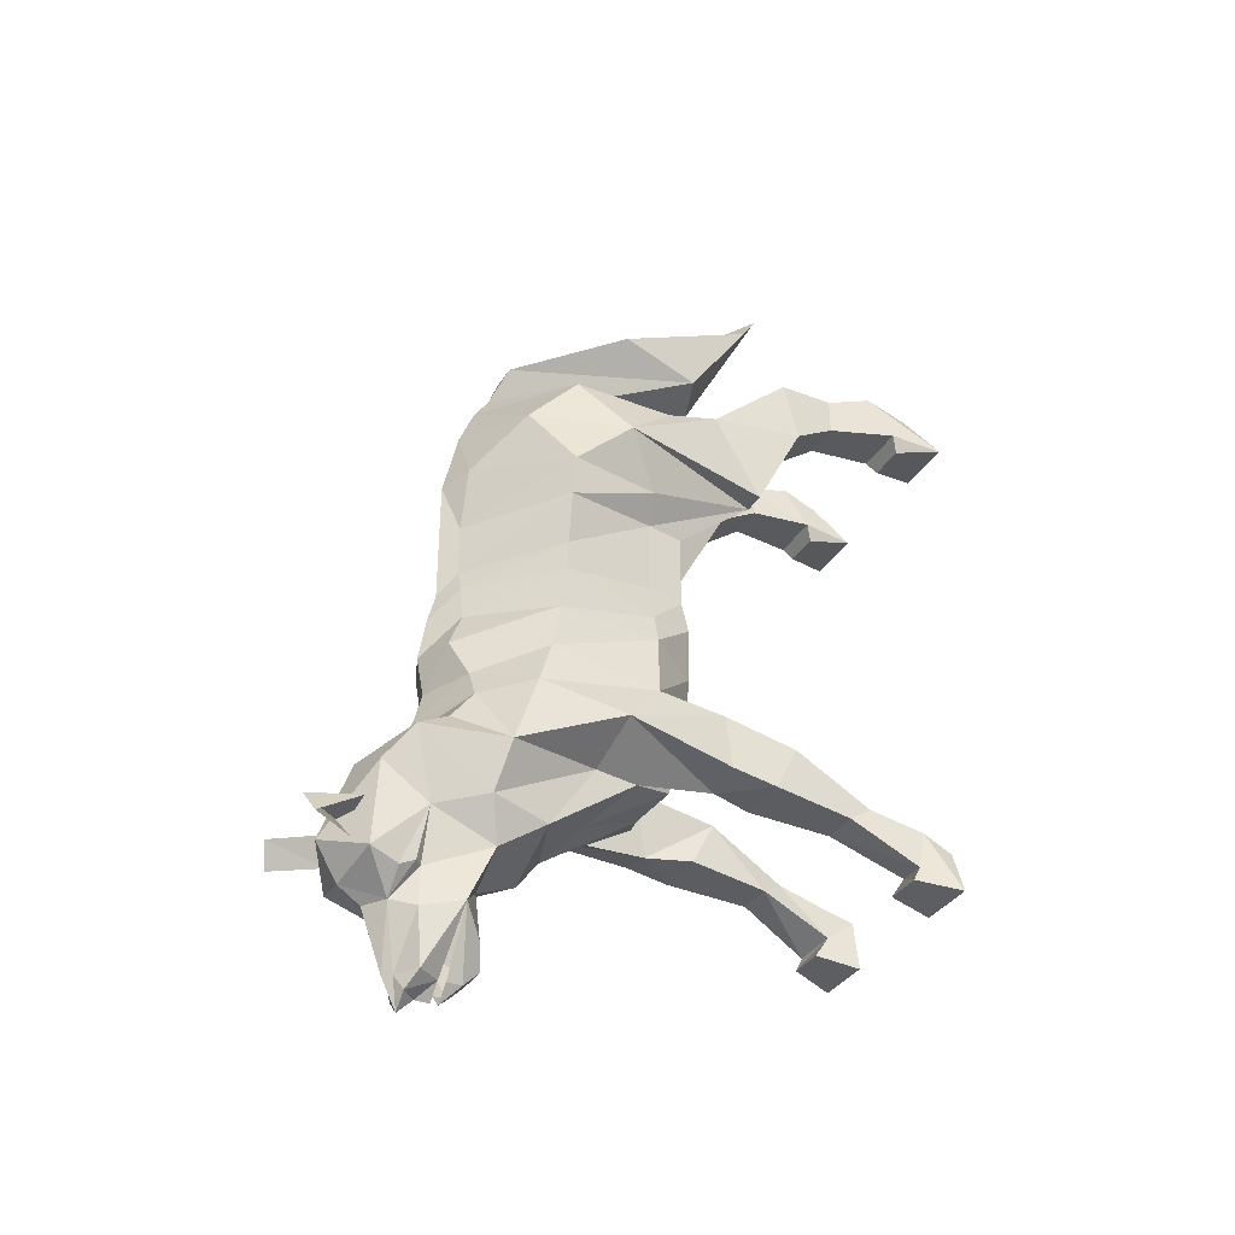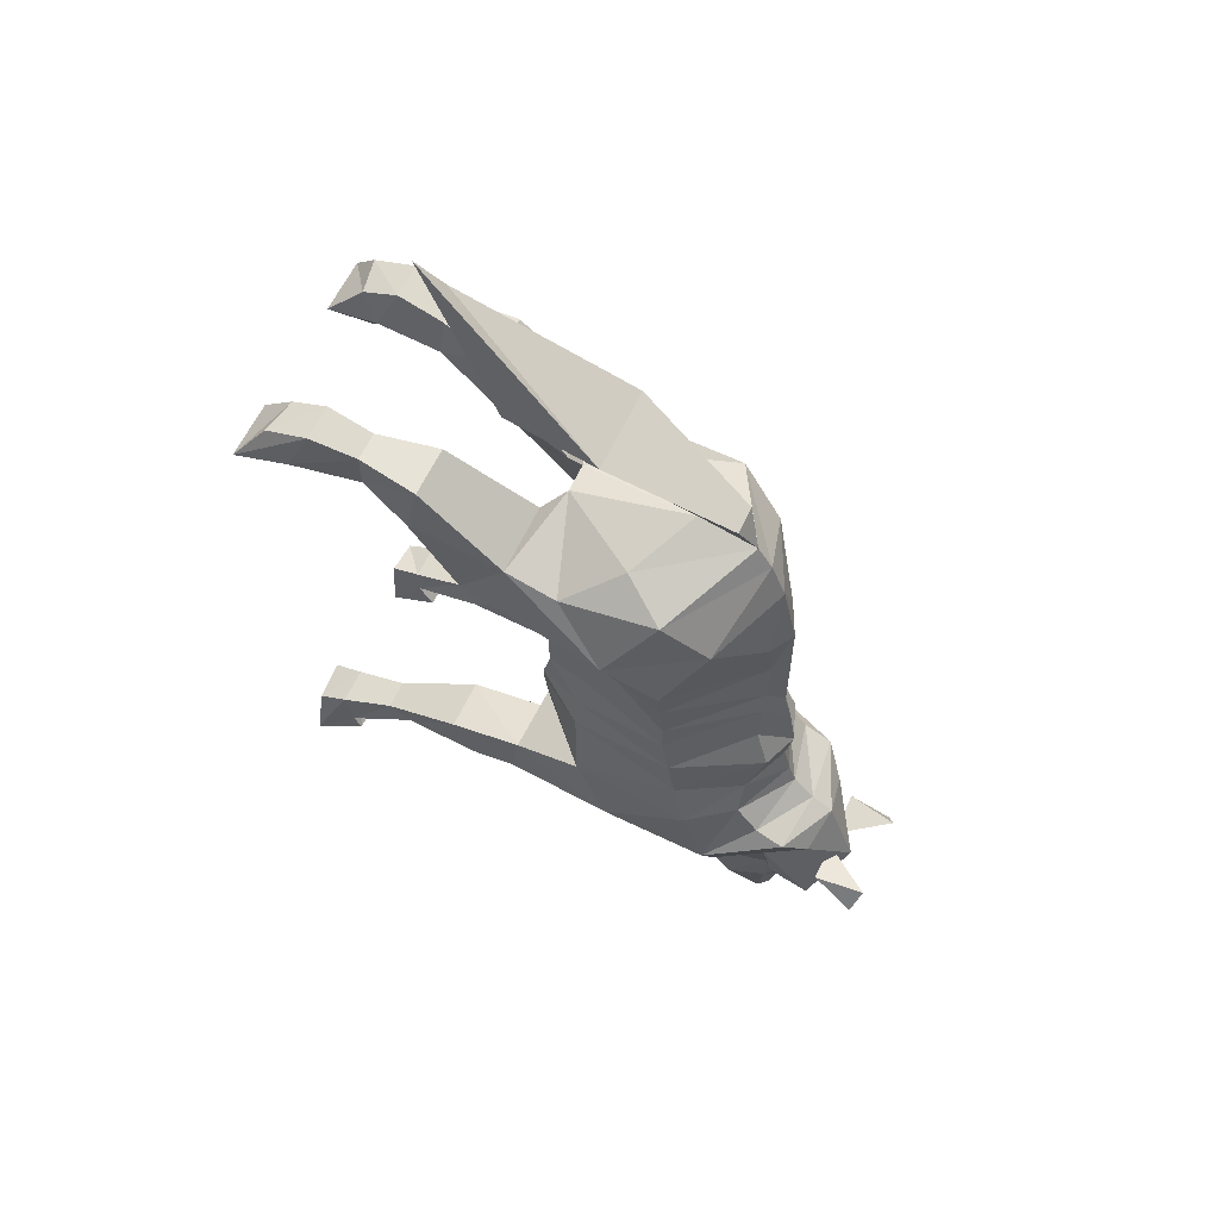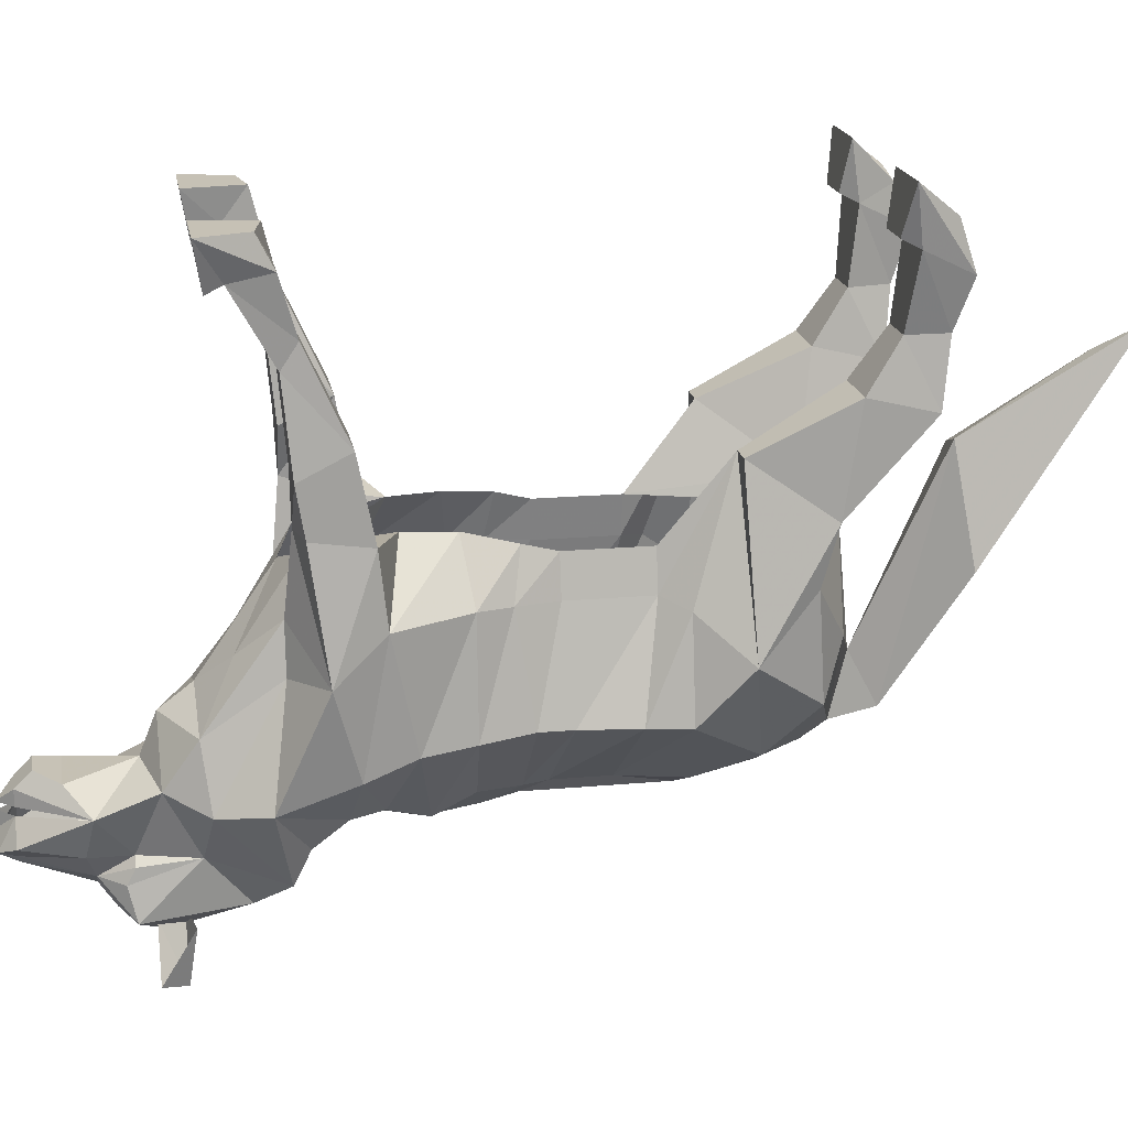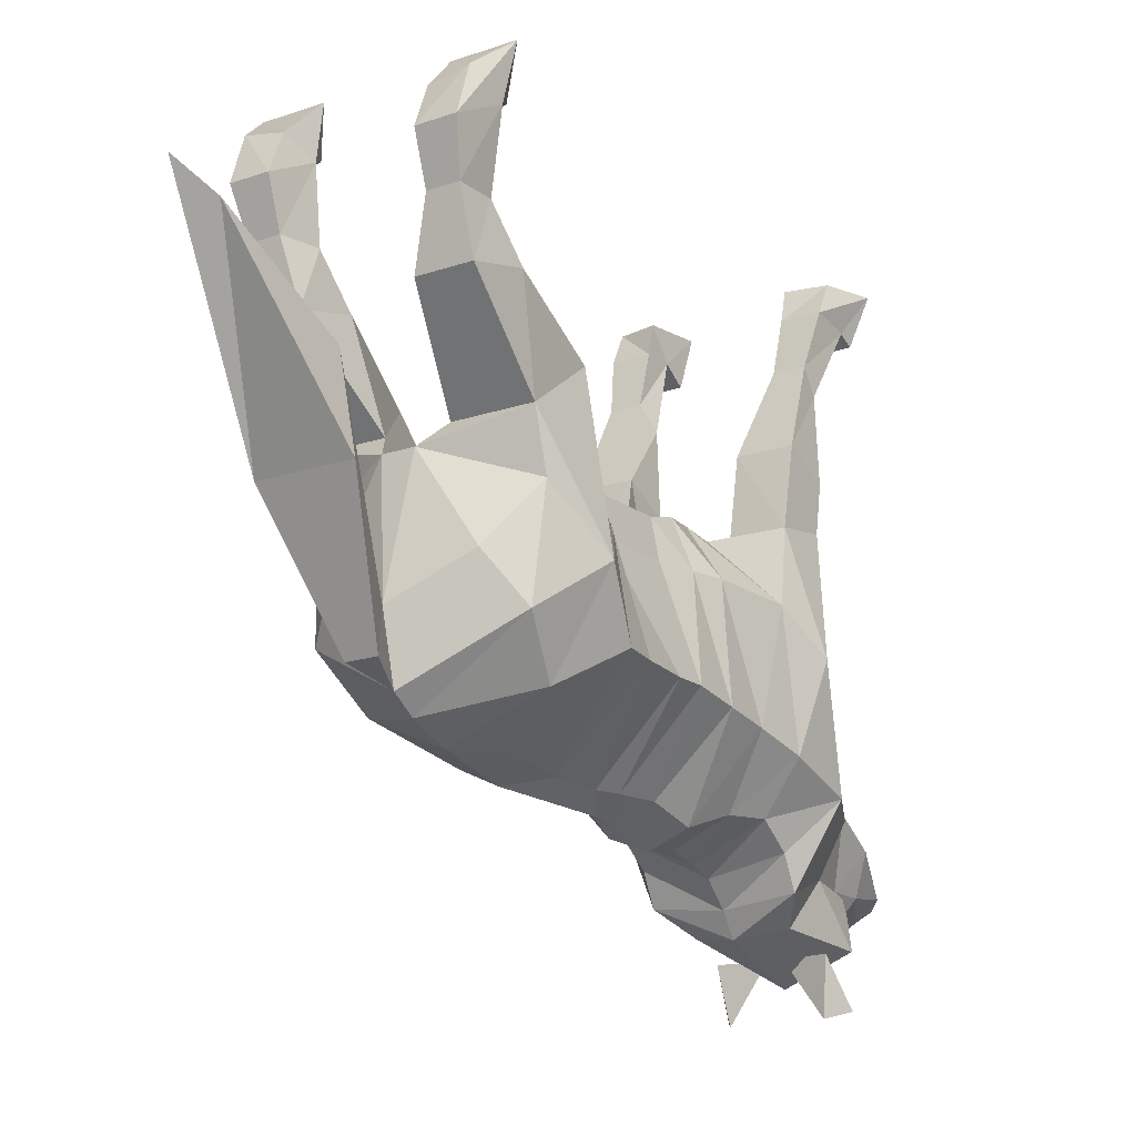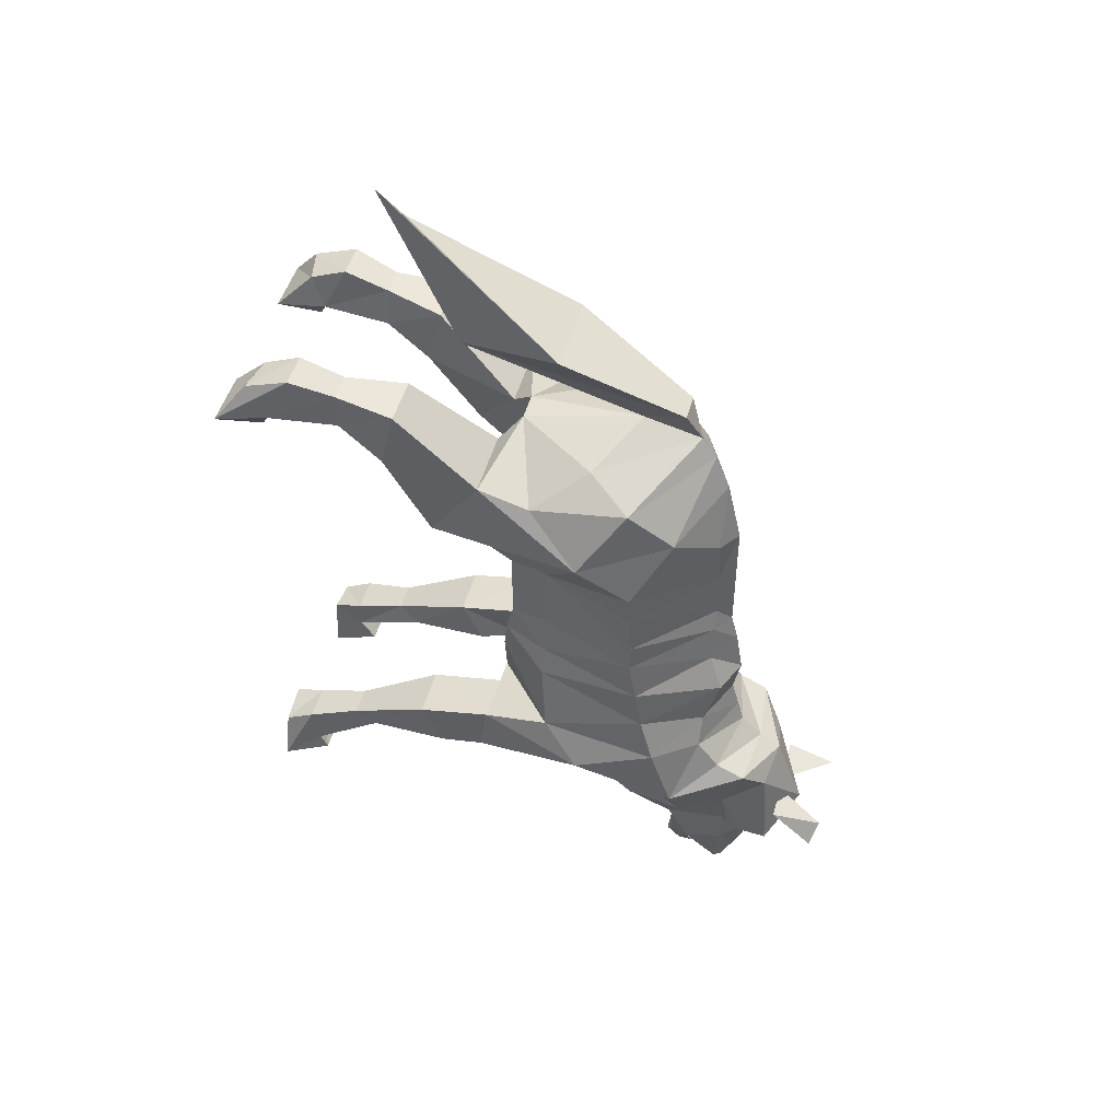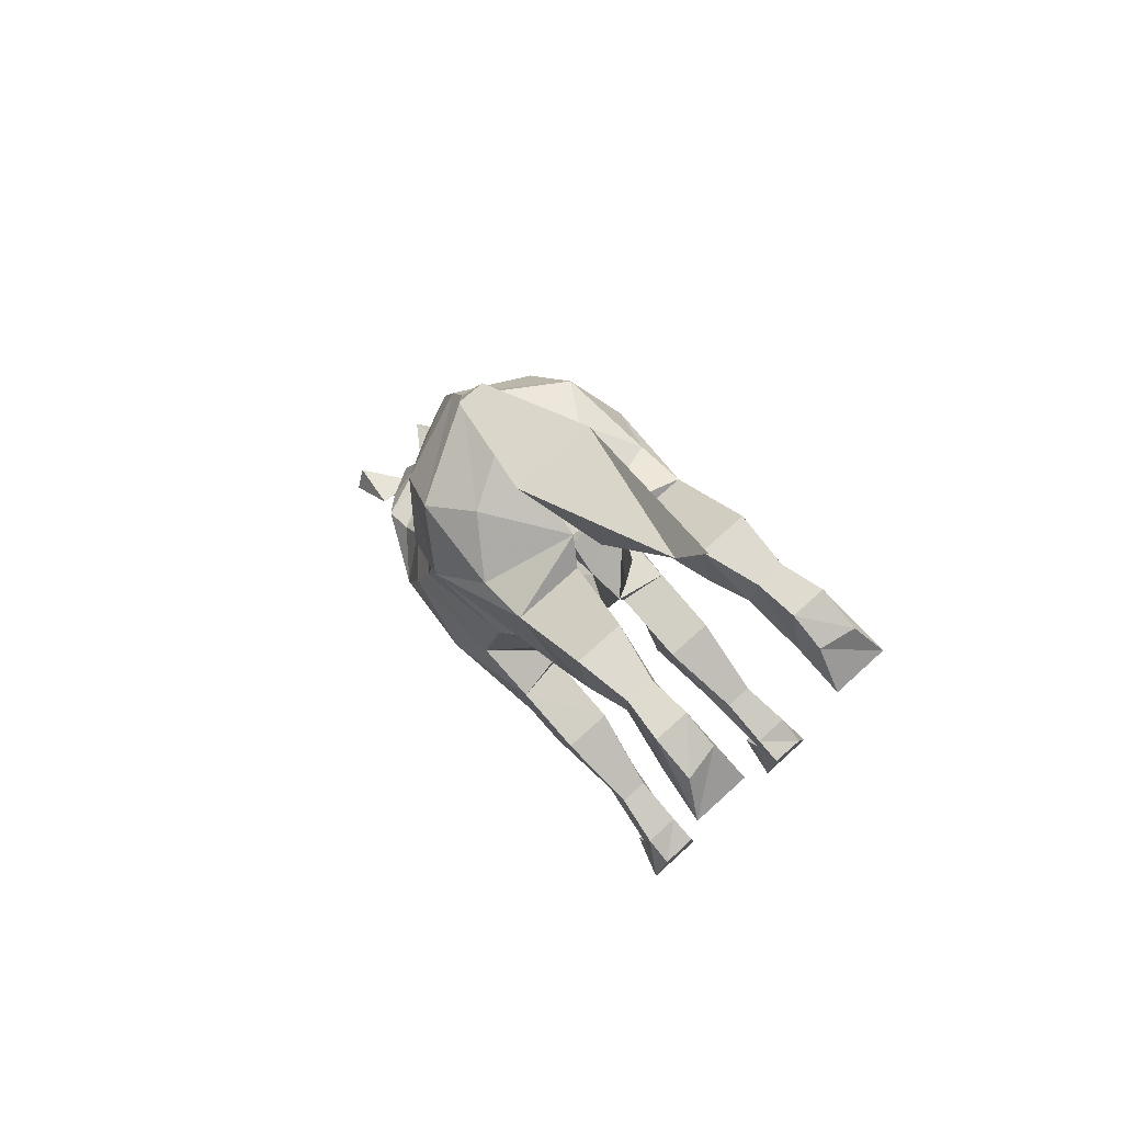
<metadata>
{"format":"obj","ext":"obj","renderer":"f3d","projection":"perspective","resolution":1024,"background":"white","views":[{"elev":-35.0,"azim":62.7,"up":"+Z"},{"elev":60.4,"azim":-65.3,"up":"+Z"},{"elev":18.7,"azim":-99.9,"up":"+Y"},{"elev":-17.1,"azim":34.4,"up":"+Y"},{"elev":47.2,"azim":-75.1,"up":"+Z"},{"elev":74.1,"azim":137.8,"up":"+Z"}]}
</metadata>
<code>
o npc/fox
v 10 -41 17
v 10 -26 25
v 13 -42 20
v 14 -54 15
v 13 -54 8
v 10 -41 7
v 9 -36 17
v 4 -33 35
v 7 -20 37
v 13 -26 25
v 17 -47 26
v 15 -54 20
v 2 -64 14
v 2 -64 7
v 3 -64 4
v 13 -54 4
v 11 -41 2
v 9 -36 7
v 9 -35 3
v 12 -41 -2
v 7 -34 -3
v 14 -42 -11
v 6 -34 -9
v 14 -33 -12
v 7 -34 -12
v 8 -42 -21
v 5 -36 -19
v 4 -47 -26
v 0 -38 -21
v 0 -51 -30
v -4 -47 -26
v -5 -36 -19
v -8 -42 -21
v -6 -34 -9
v -7 -34 -12
v -14 -33 -12
v -14 -42 -11
v -7 -34 -3
v -12 -41 -2
v -9 -35 3
v -11 -41 2
v -9 -36 7
v -10 -41 7
v -9 -36 17
v -10 -41 17
v -10 -26 25
v -4 -33 35
v -2 -36 38
v -14 -33 35
v -14 -40 33
v -9 -47 37
v 0 -52 40
v 2 -36 38
v 9 -47 37
v 14 -40 33
v 14 -33 35
v -13 -42 20
v -14 -54 15
v -15 -54 20
v -17 -47 26
v -13 -26 25
v -7 -20 37
v -7 -22 45
v -14 -22 45
v -14 -20 37
v -13 -53 34
v 0 -60 38
v -2 -58 43
v -3 -28 50
v 3 -30 51
v 2 -58 43
v 13 -53 34
v 14 -20 37
v 14 -22 45
v 7 -22 45
v 8 -14 41
v 4 -64 -1
v 0 -67 0
v 0 -68 -6
v 5 -66 -6
v 13 -55 -2
v 0 -66 4
v -3 -64 4
v -4 -64 -1
v -5 -66 -6
v 0 -67 -11
v 7 -64 -11
v 13 -56 -8
v 14 -58 -14
v 9 -64 -15
v 14 -61 -23
v 16 -47 -17
v 0 -68 -15
v -7 -64 -11
v -9 -64 -15
v 0 -69 -18
v -14 -61 -23
v -14 -58 -14
v -16 -47 -17
v -9 -48 -21
v -11 -62 -29
v -9 -71 -21
v -9 -67 -19
v 0 -72 -21
v 9 -67 -19
v 9 -71 -21
v 11 -62 -29
v 9 -48 -21
v 9 -32 -20
v 14 -32 -19
v -13 -56 -8
v -13 -55 -2
v -14 -32 -19
v -9 -32 -20
v -9 -54 -30
v -8 -60 -34
v -7 -68 -30
v -6 -74 -25
v 0 -75 -23
v -13 -54 4
v 0 -66 7
v -2 -64 7
v -13 -54 8
v -2 -64 14
v -4 -64 22
v -11 -59 28
v 0 -62 35
v 11 -59 28
v 4 -64 22
v 0 -66 21
v 0 -66 14
v 0 -64 30
v -6 -42 52
v -1 -17 71
v 1 -20 66
v 6 -42 52
v -7 -23 -14
v -14 -23 -14
v -14 -26 -20
v -7 -26 -20
v -8 -15 -21
v -9 -12 -19
v -13 -12 -19
v -13 -15 -21
v 7 -23 -14
v 14 -23 -14
v 13 -12 -19
v 9 -12 -19
v 8 -15 -21
v 7 -26 -20
v 14 -26 -20
v -8 -14 41
v -9 -14 46
v -13 -14 46
v -13 -14 41
v -15 -5 42
v -8 -5 42
v -9 -8 48
v -14 -8 48
v -16 2 41
v -14 -2 46
v -9 -3 46
v -8 2 41
v -9 -4 40
v -14 -4 40
v 14 -8 48
v 15 -5 42
v 16 2 41
v 14 -2 46
v 9 -8 48
v 13 -14 46
v 13 -14 41
v 8 -5 42
v 14 -4 40
v 9 -4 40
v 8 2 41
v 9 -3 46
v 9 -14 46
v 7 -63 -41
v 2 -63 -49
v 2 -61 -49
v 4 -60 -44
v 0 -59 -36
v 8 -60 -34
v 5 -68 -37
v 5 -68 -42
v 4 -67 -49
v 2 -64 -49
v 2 -68 -51
v 0 -66 -51
v 0 -64 -51
v -2 -64 -49
v -2 -68 -51
v -4 -67 -49
v -7 -63 -41
v -5 -68 -42
v -5 -68 -37
v -4 -60 -44
v -2 -61 -49
v -2 -63 -49
v 0 -63 -51
v 0 -61 -49
v 2 -59 -47
v 0 -60 -44
v -2 -59 -47
v 0 -59 -47
v 0 -79 -34
v 6 -74 -25
v -7 -75 -37
v 0 -76 -39
v 7 -75 -37
v 7 -68 -30
v -4 -76 -35
v -6 -83 -32
v -8 -82 -35
v -7 -76 -31
v -1 -76 -32
v 8 -82 -35
v 6 -83 -32
v 4 -76 -35
v 1 -76 -32
v 7 -76 -31
v 6 -69 -37
v 3 -71 -41
v 1 -69 -49
v 0 -68 -53
v -1 -69 -49
v -3 -71 -41
v -6 -69 -37
v 0 -70 -49
v 0 -73 -41
v -6 -71 -38
v 6 -71 -38
v 9 -54 -30
v 0 -54 -34
v -16 -1 -29
v -14 -6 -26
v -14 -5 -21
v -14 -1 -23
v -9 -1 -22
v -8 -1 -29
v -9 -7 -28
v -14 -7 -28
v -9 -5 -25
v -9 -5 -21
v 14 -5 -21
v 14 -6 -26
v 16 -1 -29
v 14 -1 -23
v 9 -5 -21
v 13 -15 -21
v 9 -5 -25
v 14 -7 -28
v 9 -7 -28
v 8 -1 -29
v 9 -1 -22
f 1 2 3
f 1 3 4
f 1 4 5
f 1 5 6
f 1 6 7
f 1 7 2
f 2 7 8
f 2 8 9
f 2 9 10
f 2 10 11
f 2 11 3
f 3 11 12
f 3 12 4
f 4 12 13
f 4 13 14
f 4 14 5
f 5 14 15
f 5 15 16
f 5 16 6
f 6 16 17
f 6 17 18
f 6 18 7
f 18 17 19
f 19 17 20
f 19 20 21
f 21 20 22
f 21 22 23
f 23 22 24
f 23 24 25
f 23 25 26
f 23 26 27
f 27 26 28
f 27 28 29
f 29 28 30
f 29 30 31
f 29 31 32
f 32 31 33
f 32 33 34
f 34 33 35
f 34 35 36
f 34 36 37
f 34 37 38
f 38 37 39
f 38 39 40
f 40 39 41
f 40 41 42
f 42 41 43
f 42 43 44
f 44 43 45
f 44 45 46
f 44 46 47
f 44 47 48
f 48 47 49
f 48 49 50
f 48 50 51
f 48 51 52
f 48 52 53
f 53 52 54
f 53 54 55
f 53 55 56
f 53 56 8
f 53 8 7
f 57 46 45
f 57 45 58
f 57 58 59
f 57 59 60
f 57 60 46
f 46 60 61
f 46 61 62
f 46 62 47
f 47 62 63
f 47 63 64
f 47 64 49
f 49 64 65
f 49 65 61
f 49 61 60
f 49 60 50
f 50 60 66
f 50 66 51
f 51 66 67
f 51 67 52
f 52 67 68
f 52 68 69
f 52 69 70
f 52 70 71
f 52 71 67
f 52 67 54
f 54 67 72
f 54 72 55
f 55 72 11
f 55 11 56
f 56 11 10
f 56 10 73
f 56 73 74
f 56 74 8
f 8 74 75
f 8 75 9
f 9 75 76
f 9 76 73
f 9 73 10
f 77 78 79
f 77 79 80
f 77 80 81
f 77 81 16
f 77 16 15
f 77 15 78
f 78 15 82
f 78 82 83
f 78 83 84
f 78 84 79
f 79 84 85
f 79 85 86
f 79 86 80
f 80 86 87
f 80 87 88
f 80 88 81
f 81 88 20
f 81 20 17
f 81 17 16
f 89 88 87
f 89 87 90
f 89 90 91
f 89 91 92
f 89 92 22
f 89 22 88
f 88 22 20
f 93 87 86
f 93 86 94
f 93 94 95
f 93 95 96
f 93 96 90
f 93 90 87
f 97 95 98
f 97 98 99
f 97 99 100
f 97 100 101
f 97 101 102
f 97 102 103
f 97 103 95
f 95 103 96
f 96 103 104
f 96 104 105
f 96 105 90
f 90 105 91
f 91 105 106
f 91 106 107
f 91 107 108
f 91 108 92
f 92 108 26
f 92 26 109
f 92 109 110
f 92 110 24
f 92 24 22
f 94 111 98
f 94 98 95
f 111 112 39
f 111 39 37
f 111 37 98
f 98 37 99
f 99 37 36
f 99 36 113
f 99 113 114
f 99 114 33
f 99 33 100
f 100 33 115
f 100 115 101
f 101 115 116
f 101 116 117
f 101 117 102
f 102 117 118
f 102 118 119
f 102 119 104
f 102 104 103
f 85 84 112
f 85 112 111
f 85 111 94
f 85 94 86
f 112 84 120
f 112 120 41
f 112 41 39
f 82 121 122
f 82 122 83
f 83 122 123
f 83 123 120
f 83 120 84
f 14 121 82
f 14 82 15
f 41 120 43
f 43 120 123
f 43 123 45
f 45 123 58
f 58 123 122
f 58 122 124
f 58 124 59
f 59 124 125
f 59 125 126
f 59 126 60
f 60 126 66
f 66 126 127
f 66 127 67
f 67 127 72
f 72 127 128
f 72 128 11
f 11 128 12
f 12 128 129
f 12 129 13
f 13 129 130
f 13 130 131
f 13 131 121
f 13 121 14
f 128 132 129
f 129 132 130
f 130 132 125
f 130 125 124
f 130 124 131
f 131 124 121
f 121 124 122
f 125 132 126
f 126 132 127
f 127 132 128
f 48 52 52
f 52 52 69
f 67 71 68
f 68 71 133
f 68 133 69
f 69 133 134
f 69 134 135
f 69 135 70
f 70 135 136
f 70 136 71
f 71 136 133
f 133 136 135
f 133 135 134
f 35 114 137
f 35 137 36
f 36 137 138
f 36 138 113
f 113 138 139
f 113 139 114
f 114 139 140
f 114 140 137
f 137 140 141
f 137 141 142
f 137 142 143
f 137 143 138
f 138 143 144
f 138 144 139
f 139 144 141
f 139 141 140
f 114 35 33
f 145 109 25
f 145 25 24
f 145 24 146
f 145 146 147
f 145 147 148
f 145 148 149
f 145 149 150
f 145 150 109
f 109 150 151
f 109 151 110
f 110 151 146
f 110 146 24
f 26 25 109
f 61 65 62
f 62 65 152
f 62 152 63
f 63 152 153
f 63 153 154
f 63 154 64
f 64 154 155
f 64 155 65
f 65 155 152
f 152 155 156
f 152 156 157
f 152 157 153
f 153 157 158
f 153 158 154
f 154 158 159
f 154 159 156
f 154 156 155
f 160 156 159
f 160 159 161
f 160 161 162
f 160 162 163
f 160 163 164
f 160 164 165
f 160 165 156
f 156 165 157
f 157 165 164
f 157 164 163
f 157 163 162
f 157 162 158
f 158 162 161
f 158 161 159
f 166 167 168
f 166 168 169
f 166 169 170
f 166 170 171
f 166 171 167
f 167 171 172
f 167 172 76
f 167 76 173
f 167 173 174
f 167 174 168
f 168 174 175
f 168 175 176
f 168 176 177
f 168 177 169
f 169 177 170
f 170 177 173
f 170 173 178
f 170 178 171
f 171 178 75
f 171 75 74
f 171 74 172
f 172 74 73
f 172 73 76
f 176 173 177
f 173 176 175
f 173 175 174
f 179 180 181
f 179 181 182
f 179 182 183
f 179 183 184
f 179 184 185
f 179 185 186
f 179 186 187
f 179 187 188
f 188 187 189
f 188 189 190
f 188 190 191
f 191 190 192
f 192 190 193
f 192 193 194
f 192 194 195
f 195 194 196
f 195 196 197
f 195 197 116
f 195 116 183
f 195 183 198
f 195 198 199
f 195 199 200
f 200 199 201
f 201 199 202
f 201 202 181
f 201 181 180
f 182 181 203
f 182 203 204
f 182 204 183
f 183 204 198
f 198 204 205
f 198 205 199
f 199 205 206
f 199 206 202
f 202 206 181
f 181 206 203
f 203 206 204
f 204 206 205
f 207 208 119
f 207 119 118
f 207 118 209
f 207 209 210
f 207 210 211
f 207 211 208
f 208 211 212
f 208 212 106
f 208 106 119
f 119 106 104
f 104 106 105
f 213 214 215
f 215 214 216
f 216 214 217
f 217 214 213
f 218 219 220
f 220 219 221
f 221 219 222
f 222 219 218
f 185 223 224
f 185 224 186
f 186 224 225
f 186 225 187
f 187 225 189
f 189 225 226
f 189 226 190
f 190 226 193
f 193 226 227
f 193 227 194
f 194 227 196
f 196 227 228
f 196 228 197
f 197 228 229
f 197 229 117
f 197 117 116
f 225 230 226
f 226 230 227
f 227 230 228
f 228 230 231
f 228 231 210
f 228 210 209
f 228 209 232
f 228 232 229
f 229 232 117
f 117 232 209
f 117 209 118
f 224 231 230
f 224 230 225
f 211 210 224
f 211 224 233
f 211 233 212
f 212 233 223
f 212 223 185
f 212 185 184
f 212 184 107
f 212 107 106
f 224 210 231
f 223 233 224
f 234 30 28
f 234 28 26
f 234 26 108
f 234 108 107
f 234 107 184
f 234 184 235
f 234 235 30
f 30 235 115
f 30 115 31
f 31 115 33
f 235 184 183
f 235 183 116
f 235 116 115
f 76 75 178
f 76 178 173
f 236 237 238
f 236 238 239
f 236 239 240
f 236 240 241
f 236 241 242
f 236 242 243
f 236 243 237
f 237 243 244
f 237 244 141
f 237 141 144
f 237 144 143
f 237 143 238
f 238 143 245
f 238 245 239
f 239 245 240
f 240 245 244
f 240 244 241
f 241 244 242
f 242 244 243
f 246 247 248
f 246 248 249
f 246 249 250
f 246 250 147
f 246 147 247
f 247 147 251
f 247 251 149
f 247 149 252
f 247 252 253
f 247 253 248
f 248 253 254
f 248 254 255
f 248 255 256
f 248 256 249
f 249 256 250
f 250 256 252
f 250 252 148
f 250 148 147
f 255 252 256
f 252 255 254
f 252 254 253
f 146 151 251
f 146 251 147
f 151 150 149
f 151 149 251
f 244 142 141
f 142 244 245
f 142 245 143
f 149 148 252

</code>
